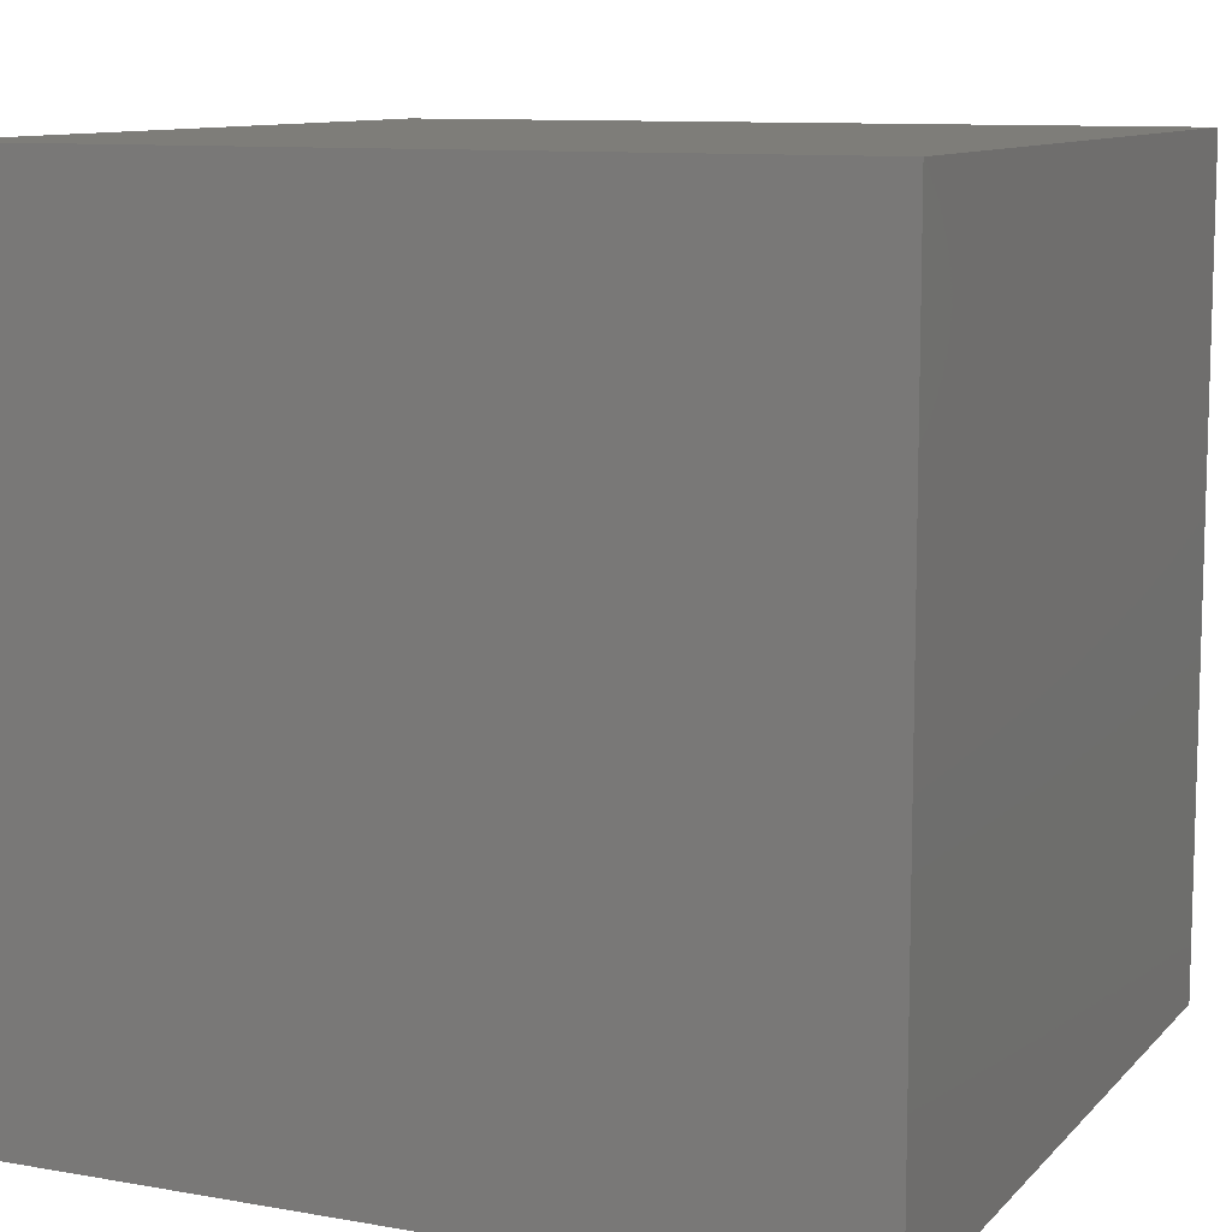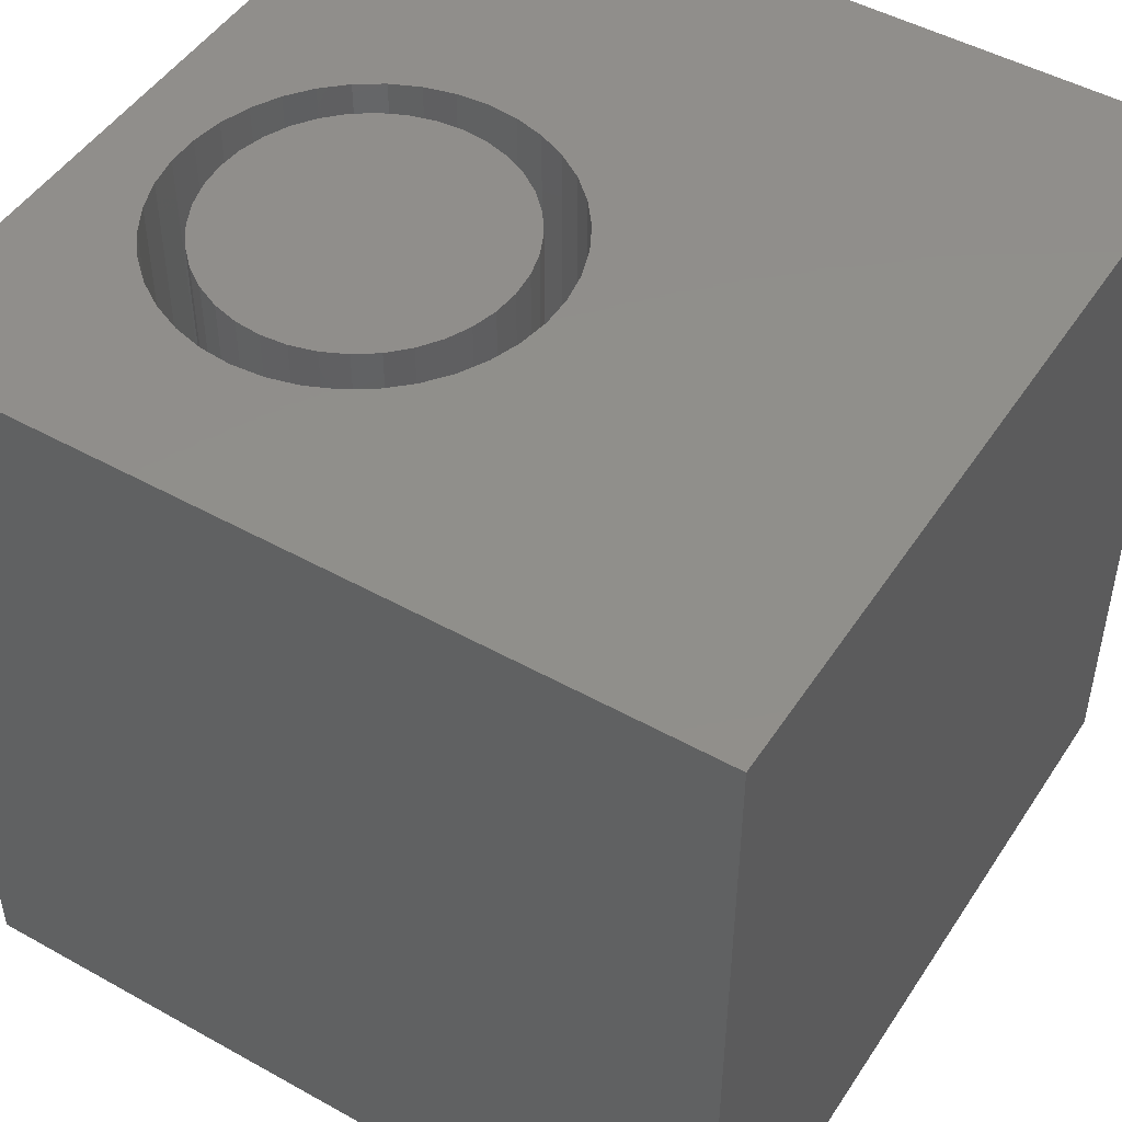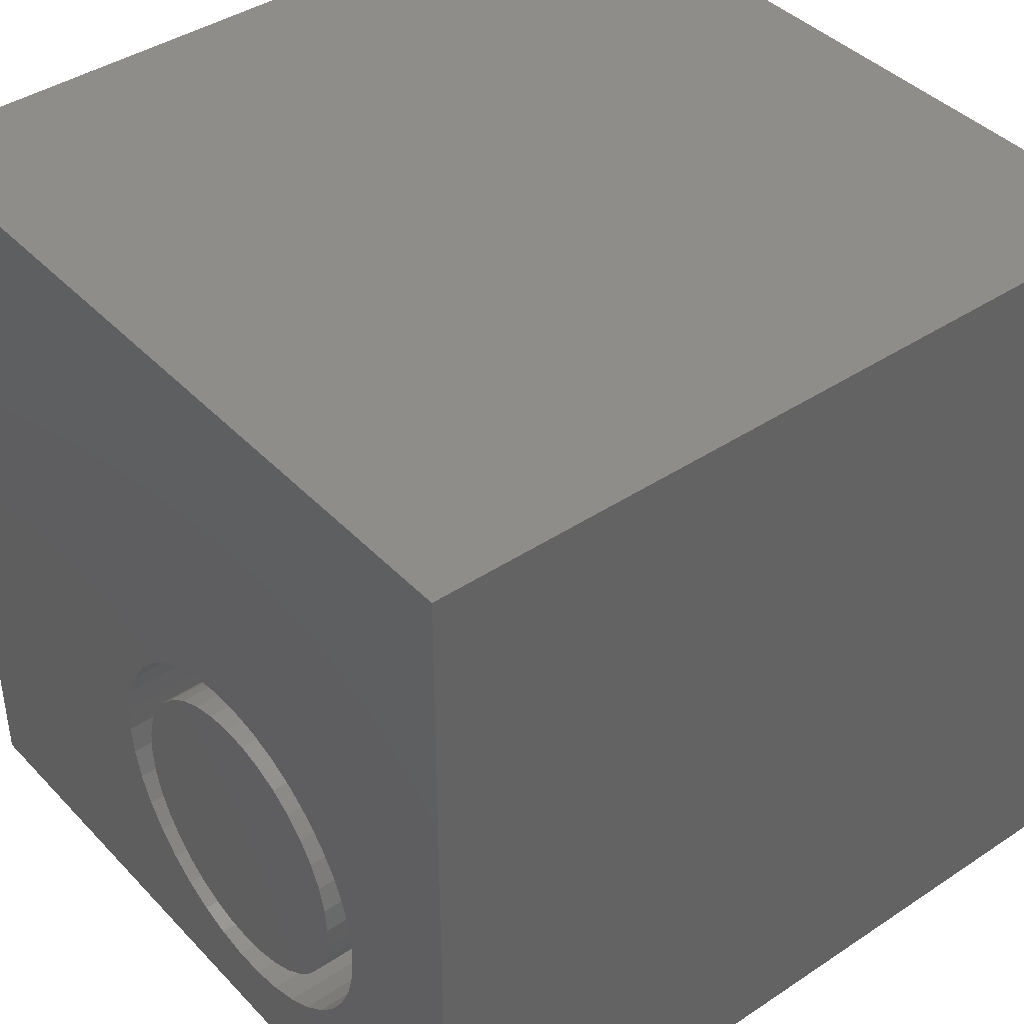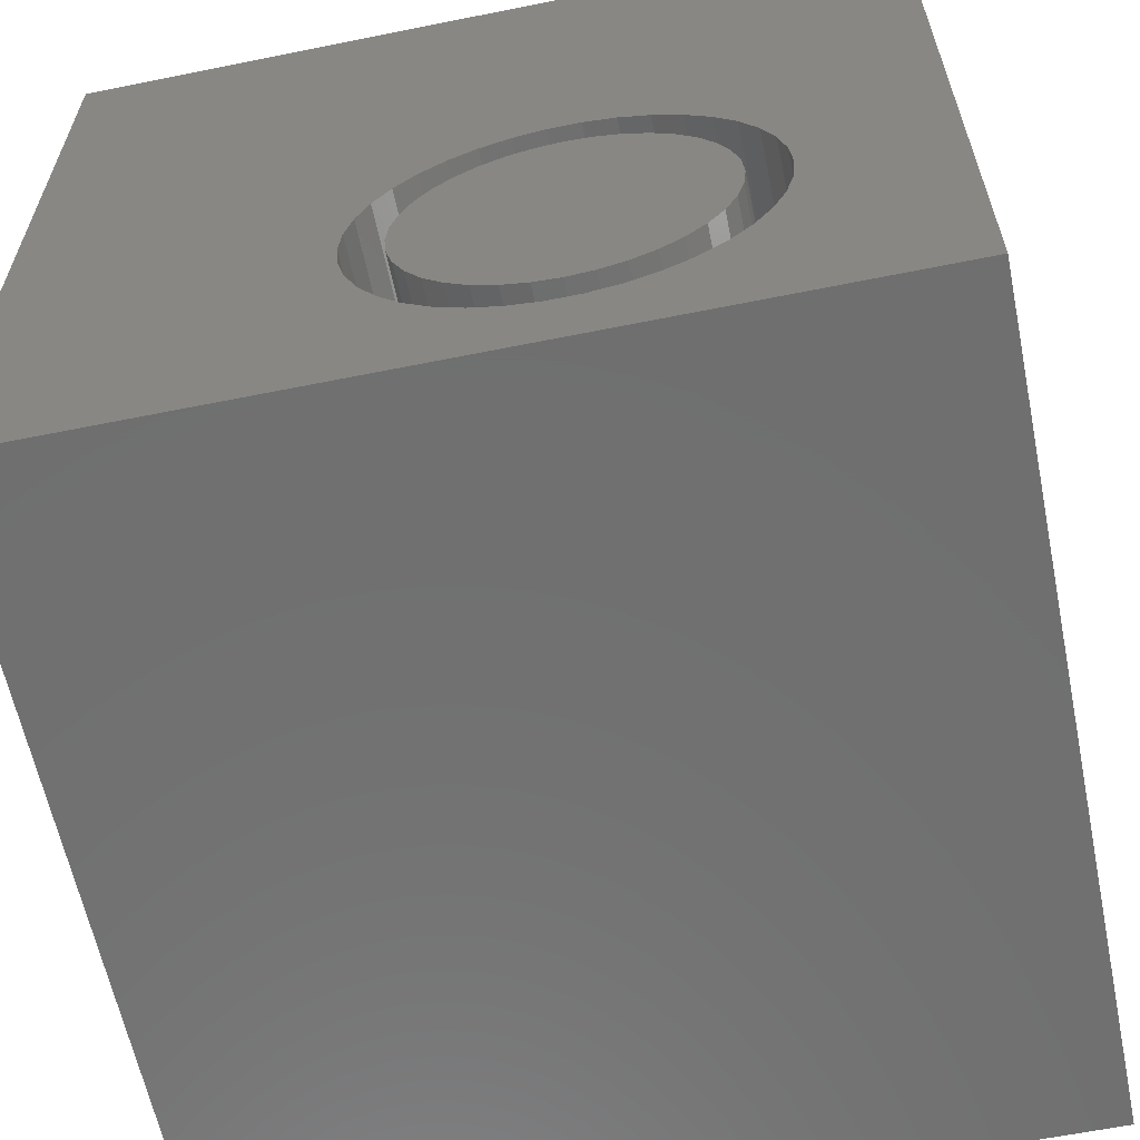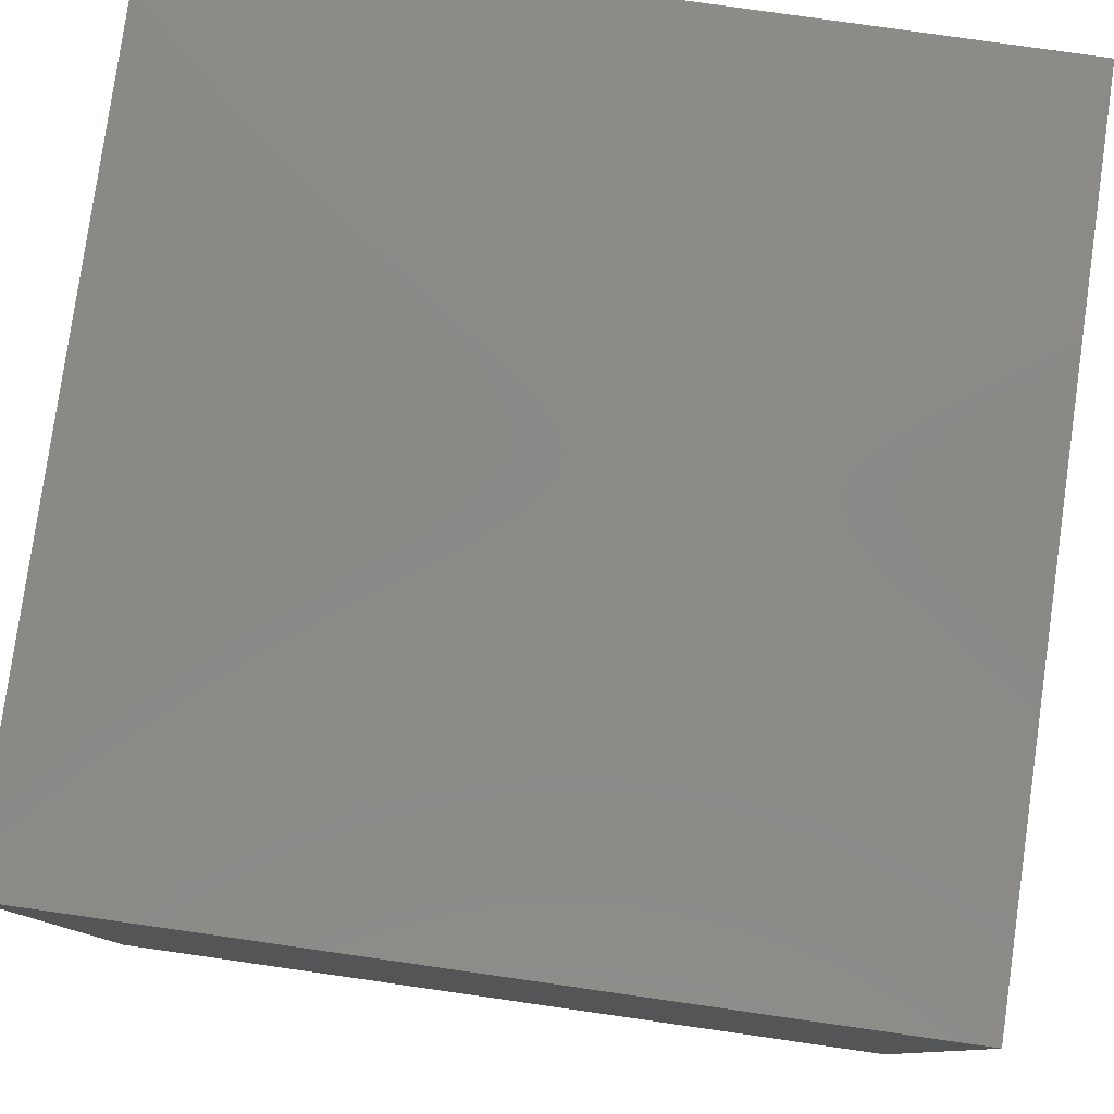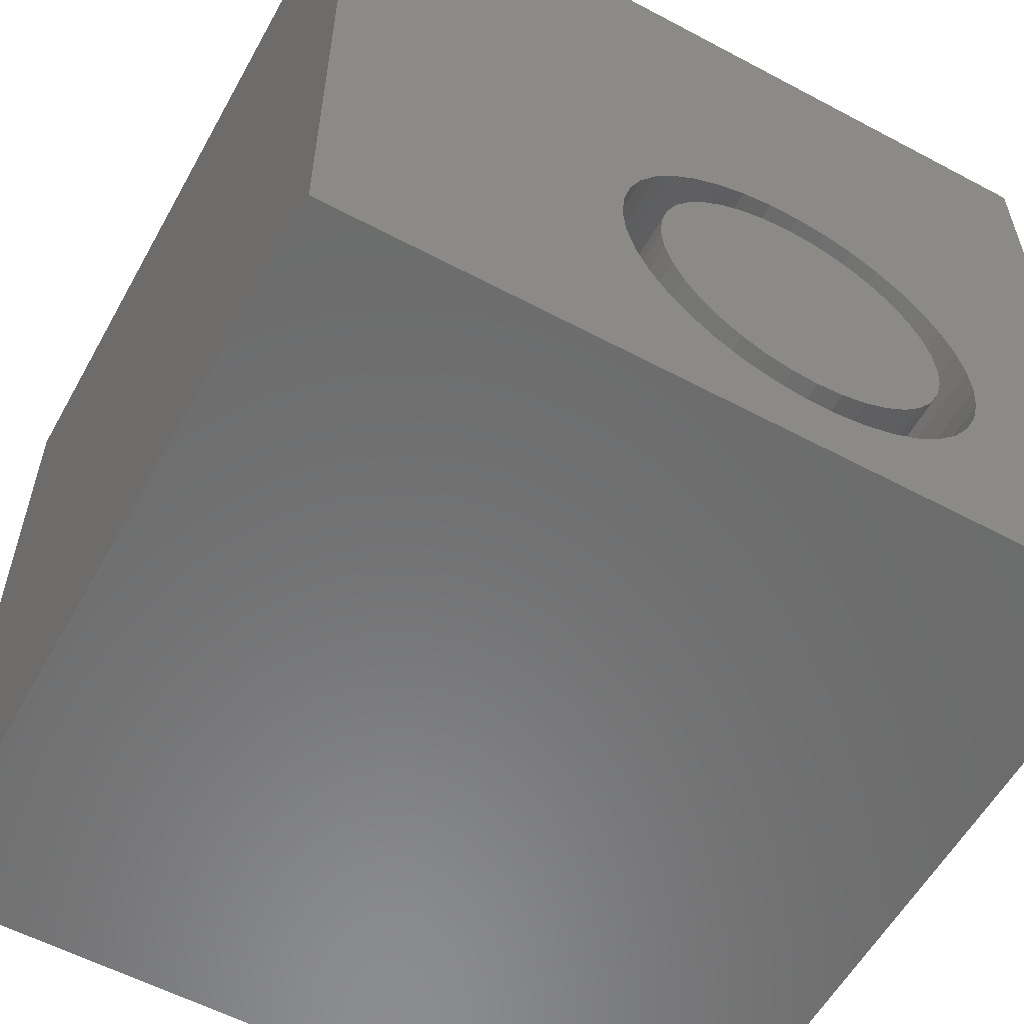
<metadata>
{"format":"stl","ext":"stl","renderer":"f3d","projection":"perspective","resolution":1024,"background":"white","views":[{"elev":10.2,"azim":-155.8,"up":"+Y"},{"elev":48.4,"azim":121.9,"up":"+Z"},{"elev":41.1,"azim":51.1,"up":"+Y"},{"elev":-61.6,"azim":11.6,"up":"+Y"},{"elev":79.9,"azim":98.1,"up":"+Y"},{"elev":-57.6,"azim":-28.9,"up":"+Y"}]}
</metadata>
<code>
# stl→obj: 156 verts, 308 faces
v 0 10 10
v 0 10 0
v 0 0 10
v 0 0 0
v 10 0 10
v 8.294 3.23 10
v 8.262 2.847 10
v 5.772 0.9094 10
v 4.691 1.281 10
v 4.387 1.517 10
v 8.262 3.614 10
v 10 10 10
v 8.167 3.987 10
v 5.393 0.9727 10
v 5.029 1.098 10
v 8.167 2.474 10
v 8.013 2.122 10
v 7.802 1.8 10
v 7.542 1.517 10
v 7.238 1.281 10
v 6.9 1.098 10
v 6.536 0.9727 10
v 6.157 0.9094 10
v 4.127 1.8 10
v 3.916 2.122 10
v 3.762 2.474 10
v 3.762 3.987 10
v 3.916 4.339 10
v 4.127 4.661 10
v 4.387 4.944 10
v 4.691 5.18 10
v 5.029 5.363 10
v 3.667 2.847 10
v 3.636 3.23 10
v 3.667 3.614 10
v 7.542 4.944 10
v 7.802 4.661 10
v 8.013 4.339 10
v 5.393 5.488 10
v 5.772 5.551 10
v 6.157 5.551 10
v 6.536 5.488 10
v 6.9 5.363 10
v 7.238 5.18 10
v 10 10 0
v 10 0 0
v 8.262 2.847 4.892
v 8.294 3.23 4.892
v 8.262 3.614 4.892
v 8.167 3.987 4.892
v 8.013 4.339 4.892
v 7.802 4.661 4.892
v 7.542 4.944 4.892
v 7.238 5.18 4.892
v 6.9 5.363 4.892
v 6.536 5.488 4.892
v 6.157 5.551 4.892
v 5.772 5.551 4.892
v 5.393 5.488 4.892
v 5.029 5.363 4.892
v 4.691 5.18 4.892
v 4.387 4.944 4.892
v 4.127 4.661 4.892
v 3.916 4.339 4.892
v 3.762 3.987 4.892
v 3.667 3.614 4.892
v 3.636 3.23 4.892
v 3.667 2.847 4.892
v 3.762 2.474 4.892
v 3.916 2.122 4.892
v 4.127 1.8 4.892
v 4.387 1.517 4.892
v 4.691 1.281 4.892
v 5.029 1.098 4.892
v 5.393 0.9727 4.892
v 5.772 0.9094 4.892
v 6.157 0.9094 4.892
v 6.536 0.9727 4.892
v 6.9 1.098 4.892
v 7.238 1.281 4.892
v 7.542 1.517 4.892
v 7.802 1.8 4.892
v 8.013 2.122 4.892
v 8.167 2.474 4.892
v 5.965 5.07 4.892
v 5.645 5.042 4.892
v 5.336 4.959 4.892
v 5.045 4.823 4.892
v 4.782 4.639 4.892
v 4.556 4.413 4.892
v 4.372 4.15 4.892
v 4.236 3.859 4.892
v 4.153 3.55 4.892
v 4.125 3.23 4.892
v 4.153 2.911 4.892
v 4.236 2.601 4.892
v 4.372 2.311 4.892
v 4.556 2.048 4.892
v 4.782 1.821 4.892
v 5.045 1.638 4.892
v 5.336 1.502 4.892
v 5.645 1.419 4.892
v 5.965 1.391 4.892
v 6.284 1.419 4.892
v 6.594 1.502 4.892
v 6.884 1.638 4.892
v 7.147 1.821 4.892
v 7.373 2.048 4.892
v 7.557 2.311 4.892
v 7.693 2.601 4.892
v 7.776 2.911 4.892
v 7.804 3.23 4.892
v 7.776 3.55 4.892
v 7.693 3.859 4.892
v 7.557 4.15 4.892
v 7.373 4.413 4.892
v 7.147 4.639 4.892
v 6.884 4.823 4.892
v 6.594 4.959 4.892
v 6.284 5.042 4.892
v 7.804 3.23 10
v 7.776 2.911 10
v 7.693 2.601 10
v 7.557 2.311 10
v 7.373 2.048 10
v 7.147 1.821 10
v 6.884 1.638 10
v 6.594 1.502 10
v 6.284 1.419 10
v 5.965 1.391 10
v 5.645 1.419 10
v 5.336 1.502 10
v 5.045 1.638 10
v 4.782 1.821 10
v 4.556 2.048 10
v 4.372 2.311 10
v 4.236 2.601 10
v 4.153 2.911 10
v 4.125 3.23 10
v 4.153 3.55 10
v 4.236 3.859 10
v 4.372 4.15 10
v 4.556 4.413 10
v 4.782 4.639 10
v 5.045 4.823 10
v 5.336 4.959 10
v 5.645 5.042 10
v 5.965 5.07 10
v 6.284 5.042 10
v 6.594 4.959 10
v 6.884 4.823 10
v 7.147 4.639 10
v 7.373 4.413 10
v 7.557 4.15 10
v 7.693 3.859 10
v 7.776 3.55 10
f 1 2 3
f 3 2 4
f 5 6 7
f 8 3 5
f 3 9 10
f 6 5 11
f 11 5 12
f 11 12 13
f 8 14 3
f 3 14 15
f 3 15 9
f 7 16 5
f 5 16 17
f 5 17 18
f 18 19 5
f 5 19 20
f 5 20 21
f 21 22 5
f 5 22 23
f 5 23 8
f 10 24 3
f 3 24 25
f 3 25 26
f 27 28 1
f 1 28 29
f 29 30 1
f 1 30 31
f 1 31 32
f 26 33 3
f 3 33 34
f 3 34 1
f 1 34 35
f 1 35 27
f 36 37 12
f 12 37 38
f 12 38 13
f 32 39 1
f 1 39 40
f 1 40 12
f 12 40 41
f 12 41 42
f 42 43 12
f 12 43 44
f 12 44 36
f 45 12 46
f 46 12 5
f 2 45 4
f 4 45 46
f 12 45 1
f 1 45 2
f 46 5 4
f 4 5 3
f 47 6 48
f 48 6 11
f 48 11 49
f 49 11 13
f 49 13 50
f 50 13 38
f 50 38 51
f 51 38 37
f 51 37 52
f 52 37 36
f 52 36 53
f 53 36 44
f 53 44 54
f 54 44 43
f 54 43 55
f 55 43 42
f 55 42 56
f 56 42 41
f 56 41 57
f 57 41 40
f 57 40 58
f 58 40 39
f 58 39 59
f 59 39 32
f 59 32 60
f 60 32 31
f 60 31 61
f 61 31 30
f 61 30 62
f 62 30 29
f 62 29 63
f 63 29 28
f 63 28 64
f 64 28 27
f 64 27 65
f 65 27 35
f 65 35 66
f 66 35 34
f 66 34 67
f 67 34 33
f 67 33 68
f 68 33 26
f 68 26 69
f 69 26 25
f 69 25 70
f 70 25 24
f 70 24 71
f 71 24 10
f 71 10 72
f 72 10 9
f 72 9 73
f 73 9 15
f 73 15 74
f 74 15 14
f 74 14 75
f 75 14 8
f 75 8 76
f 76 8 23
f 76 23 77
f 77 23 22
f 77 22 78
f 78 22 21
f 78 21 79
f 79 21 20
f 79 20 80
f 80 20 19
f 80 19 81
f 81 19 18
f 81 18 82
f 82 18 17
f 82 17 83
f 83 17 16
f 83 16 84
f 84 16 7
f 84 7 47
f 47 7 6
f 85 58 86
f 86 58 59
f 86 59 87
f 87 59 60
f 87 60 88
f 88 60 61
f 88 61 89
f 89 61 62
f 89 62 90
f 90 62 63
f 90 63 91
f 91 63 64
f 91 64 92
f 92 64 65
f 92 65 93
f 93 65 66
f 93 66 94
f 94 66 67
f 94 67 95
f 95 67 68
f 95 68 96
f 96 68 69
f 96 69 97
f 97 69 70
f 97 70 98
f 98 70 71
f 98 71 99
f 99 71 72
f 99 72 100
f 100 72 73
f 100 73 101
f 101 73 74
f 101 74 102
f 102 74 75
f 102 75 103
f 75 76 103
f 103 76 77
f 103 77 104
f 104 77 78
f 104 78 105
f 105 78 79
f 105 79 106
f 106 79 80
f 106 80 107
f 107 80 81
f 107 81 108
f 108 81 82
f 108 82 109
f 109 82 83
f 109 83 110
f 110 83 84
f 110 84 111
f 111 84 47
f 111 47 112
f 112 47 48
f 112 48 113
f 113 48 49
f 113 49 114
f 114 49 50
f 114 50 115
f 115 50 51
f 115 51 116
f 116 51 52
f 116 52 117
f 117 52 53
f 117 53 118
f 118 53 54
f 118 54 119
f 119 54 55
f 119 55 120
f 120 55 56
f 120 56 85
f 85 56 57
f 85 57 58
f 113 121 112
f 112 121 122
f 112 122 111
f 111 122 123
f 111 123 110
f 110 123 124
f 110 124 109
f 109 124 125
f 109 125 108
f 108 125 126
f 108 126 107
f 107 126 127
f 107 127 106
f 106 127 128
f 106 128 105
f 105 128 129
f 105 129 104
f 104 129 130
f 104 130 103
f 103 130 131
f 103 131 102
f 102 131 132
f 102 132 101
f 101 132 133
f 101 133 100
f 100 133 134
f 100 134 99
f 99 134 135
f 99 135 98
f 98 135 136
f 98 136 97
f 97 136 137
f 97 137 96
f 96 137 138
f 96 138 95
f 95 138 139
f 95 139 94
f 94 139 140
f 94 140 93
f 93 140 141
f 93 141 92
f 92 141 142
f 92 142 91
f 91 142 143
f 91 143 90
f 90 143 144
f 90 144 89
f 89 144 145
f 89 145 88
f 88 145 146
f 88 146 87
f 87 146 147
f 87 147 86
f 86 147 148
f 86 148 85
f 85 148 149
f 85 149 120
f 120 149 150
f 120 150 119
f 119 150 151
f 119 151 118
f 118 151 152
f 118 152 117
f 117 152 153
f 117 153 116
f 116 153 154
f 116 154 115
f 115 154 155
f 115 155 114
f 114 155 156
f 114 156 113
f 113 156 121
f 153 152 129
f 147 129 148
f 148 129 149
f 123 122 129
f 129 122 121
f 129 121 156
f 147 146 129
f 129 146 145
f 129 145 144
f 138 137 129
f 129 137 136
f 129 136 130
f 130 136 131
f 127 126 128
f 128 126 125
f 128 125 129
f 129 125 124
f 129 124 123
f 156 155 129
f 129 155 154
f 129 154 153
f 152 151 129
f 129 151 150
f 129 150 149
f 136 135 131
f 131 135 134
f 131 134 132
f 132 134 133
f 144 143 129
f 129 143 142
f 129 142 141
f 141 140 129
f 129 140 139
f 129 139 138

</code>
